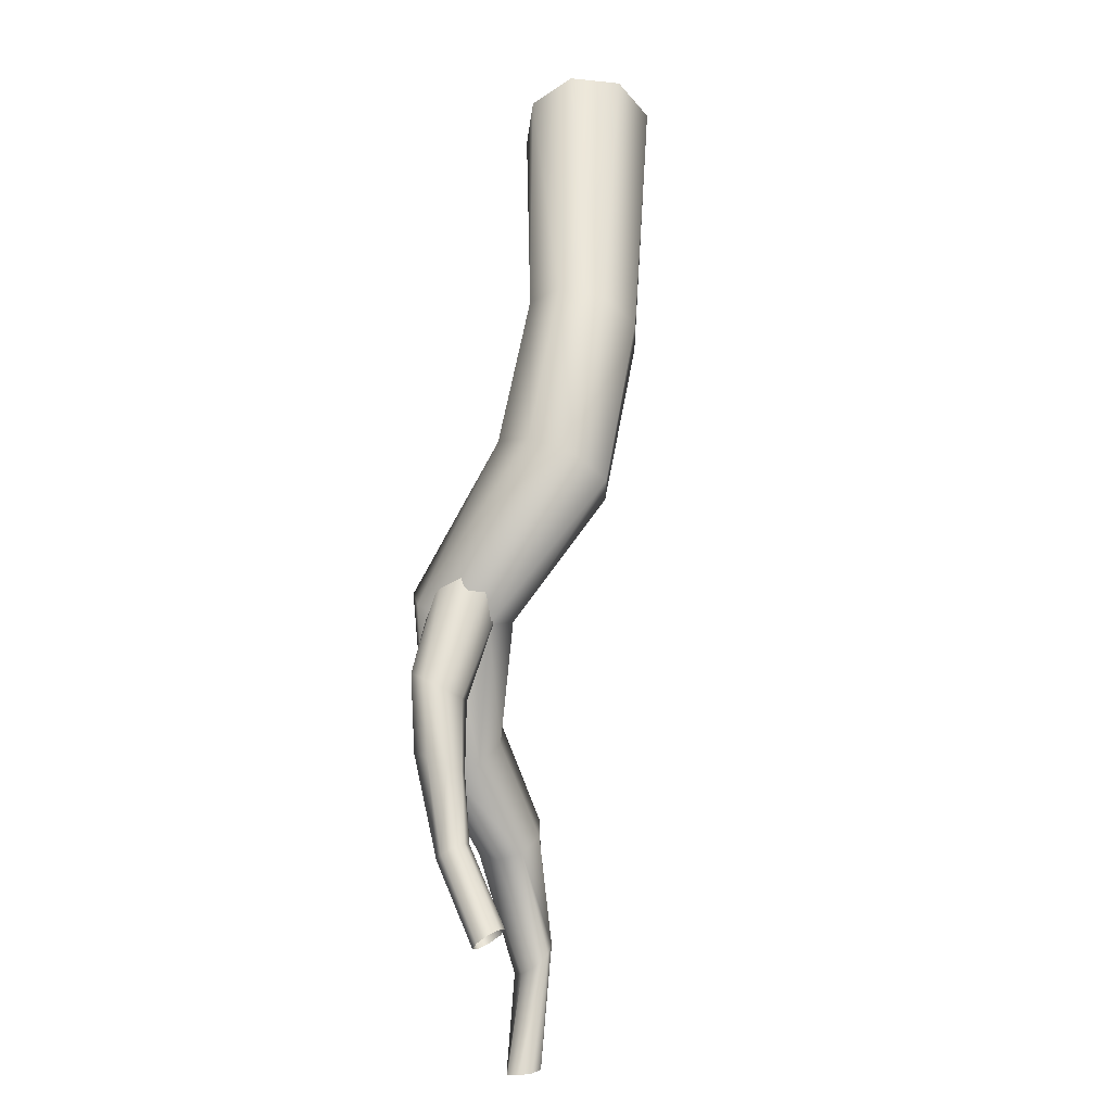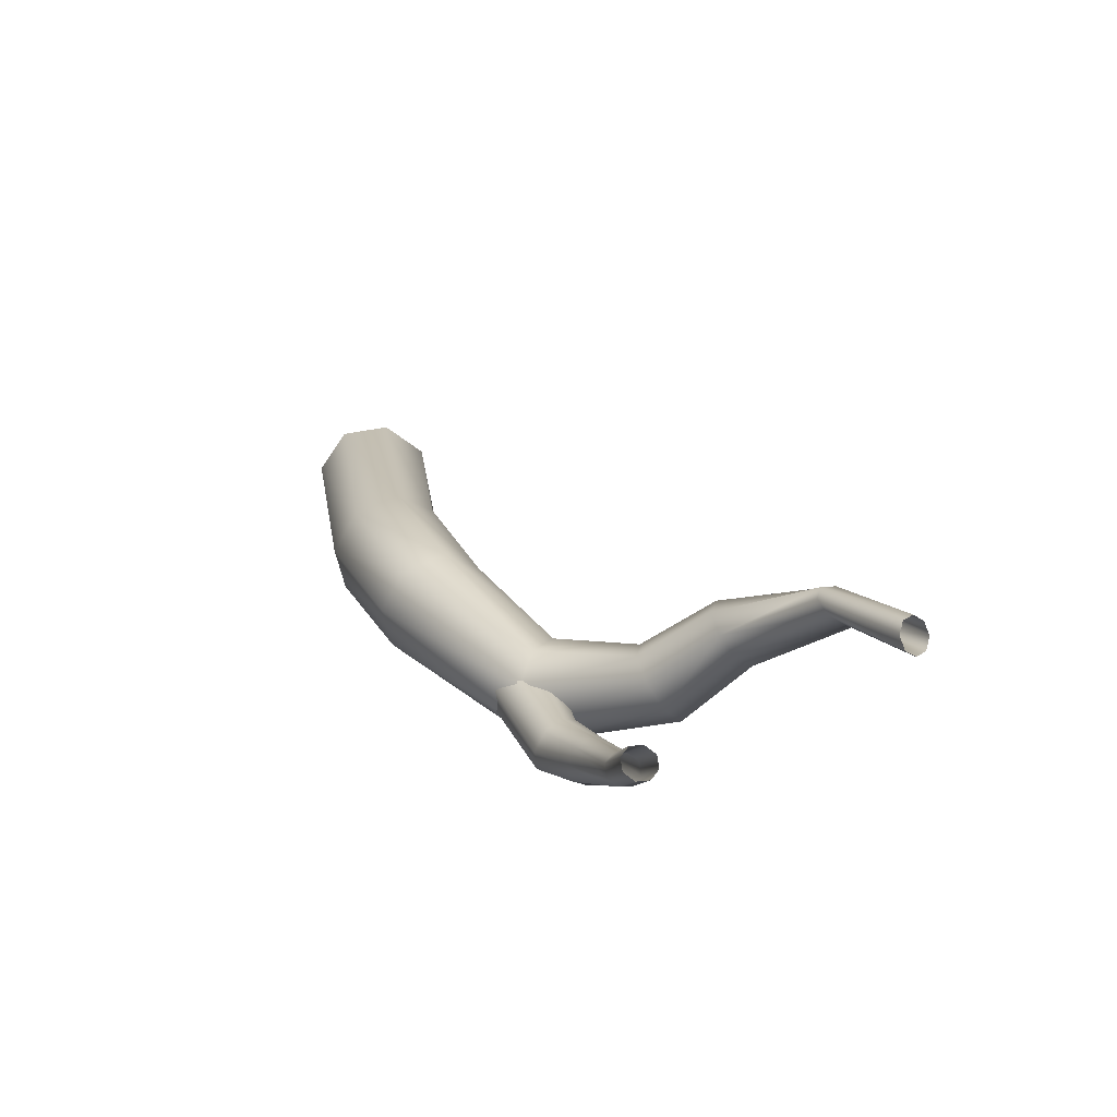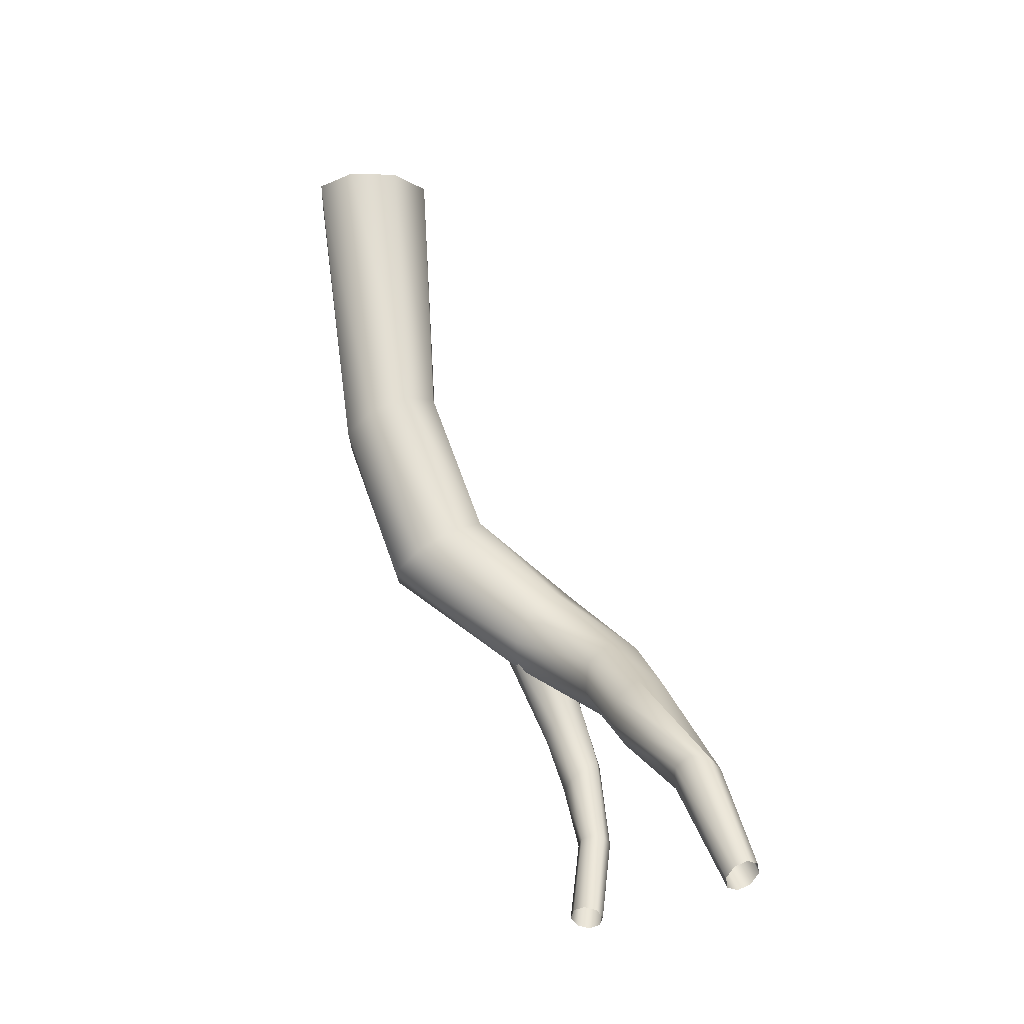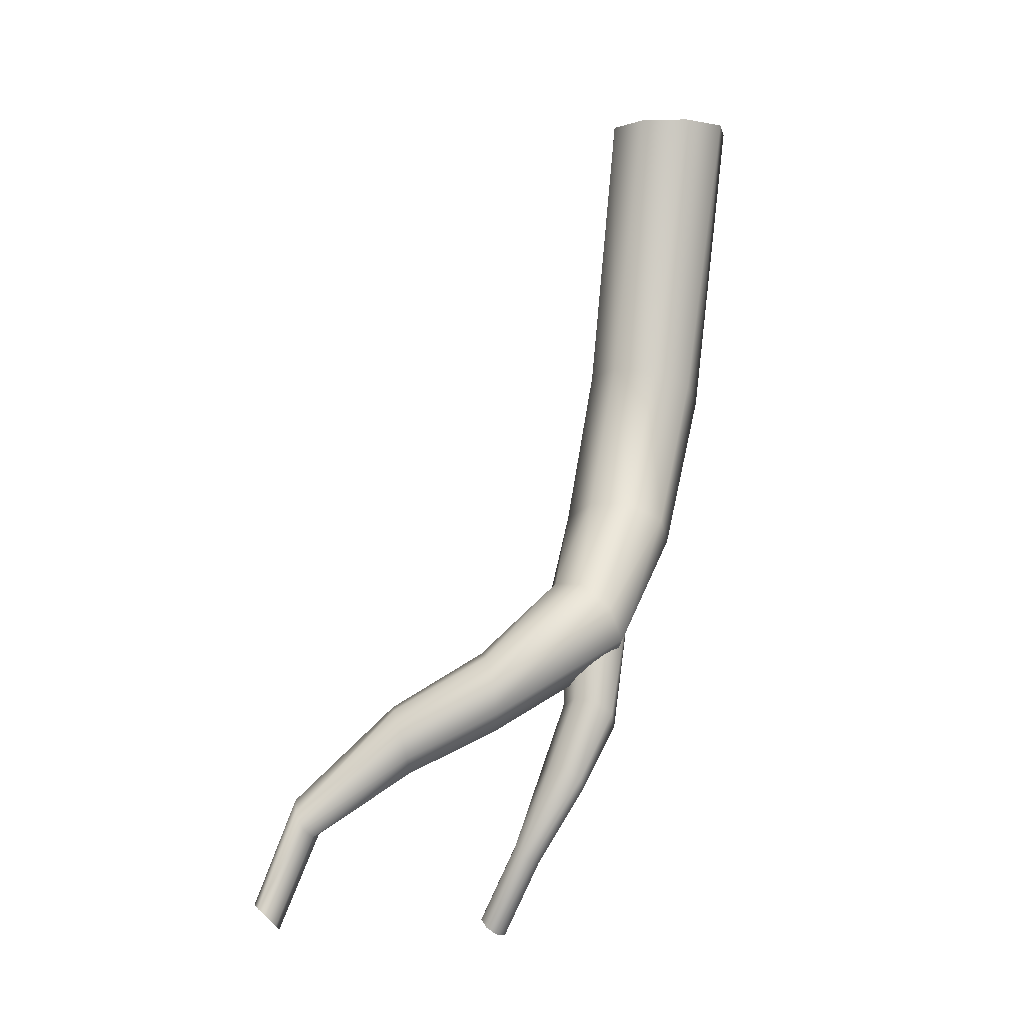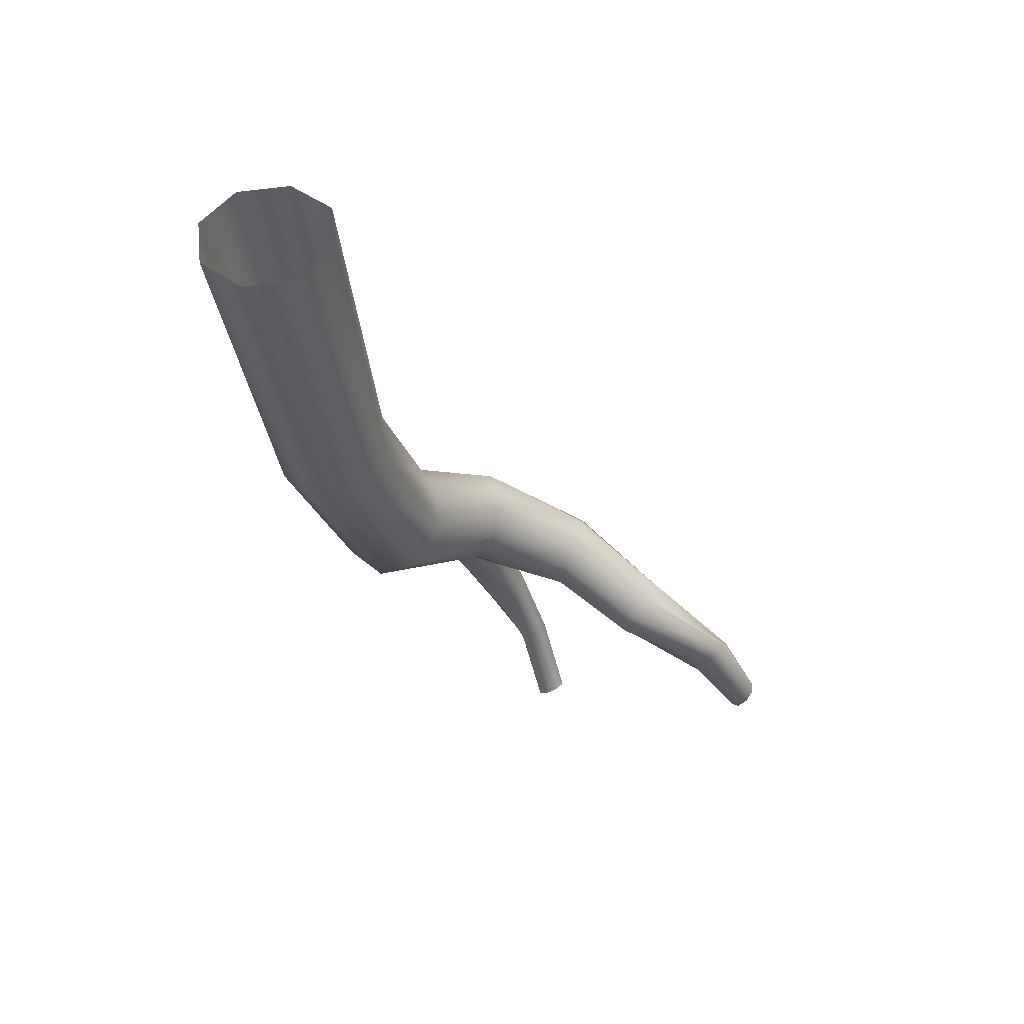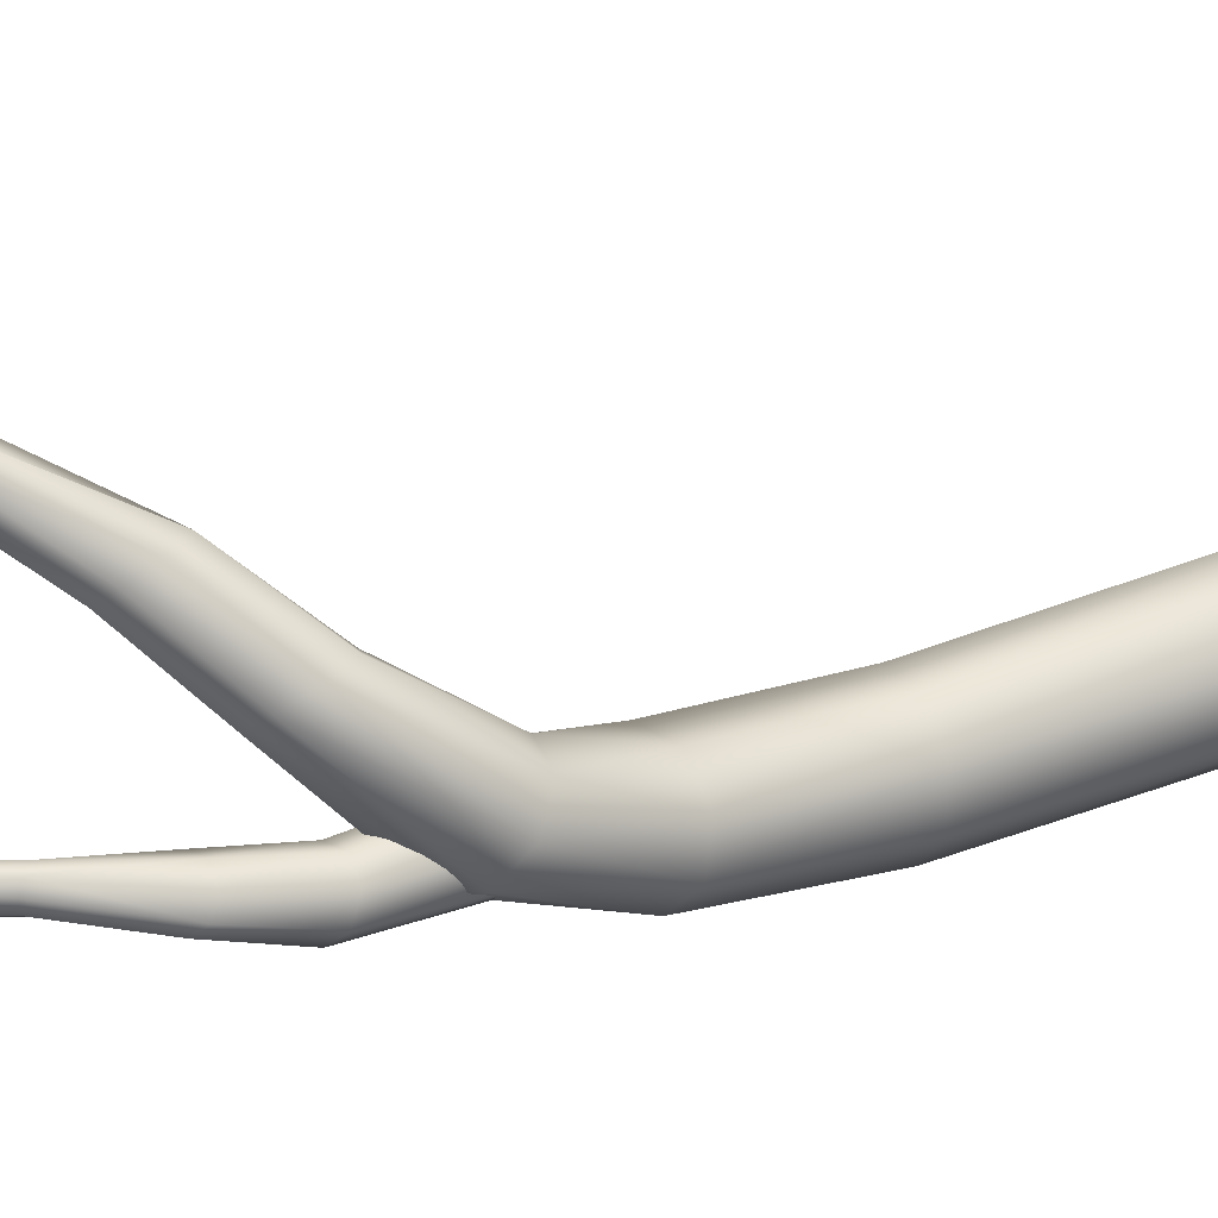
<metadata>
{"format":"obj","ext":"obj","renderer":"f3d","projection":"perspective","resolution":1024,"background":"white","views":[{"elev":-46.9,"azim":136.1,"up":"+Y"},{"elev":-73.0,"azim":-116.0,"up":"+Y"},{"elev":-15.9,"azim":-85.1,"up":"+Y"},{"elev":-0.6,"azim":19.5,"up":"+Y"},{"elev":51.5,"azim":-134.0,"up":"+Y"},{"elev":67.6,"azim":65.1,"up":"+Z"}]}
</metadata>
<code>
g TH_root_03
v -2367 1131 6284
v -2347 1569 6237
v -2305 1568 6177
v -2322 1108 6238
v -2363 1155 6342
v -2334 1570 6310
v -2313 1166 6379
v -2275 1570 6353
v -2249 1158 6374
v -2204 1568 6342
v -2205 1138 6330
v -2162 1567 6284
v -2206 1114 6272
v -2173 1566 6211
v -2254 1102 6233
v -2232 1567 6167
v -2322 1108 6238
v -2305 1568 6177
v -2386 889.2 6368
v -2345 863.1 6325
v -2378 924.1 6424
v -2328 946.8 6459
v -2266 945.1 6455
v -2227 920.6 6414
v -2232 886.5 6359
v -2281 862.2 6322
v -2345 863.1 6325
v -2359 742.1 6521
v -2316 708.2 6522
v -2372 789.8 6546
v -2347 823.7 6582
v -2297 823 6609
v -2254 787.9 6610
v -2242 739.8 6584
v -2268 707.1 6548
v -2316 708.2 6522
v -2442 645.4 6633
v -2425 613 6656
v -2446 689.8 6638
v -2435 720.4 6670
v -2413 717.2 6711
v -2393 681.8 6734
v -2390 637 6726
v -2403 609.4 6693
v -2425 613 6656
v -2558 575.1 6678
v -2543 547.6 6695
v -2565 613.5 6685
v -2559 640.6 6715
v -2542 638.8 6750
v -2525 608.8 6768
v -2518 570 6757
v -2526 545.3 6727
v -2543 547.6 6695
v -2657 473.8 6764
v -2667 496 6767
v -2673 511.2 6787
v -2671 510.2 6813
v -2663 493.3 6829
v -2653 470.8 6826
v -2647 456 6806
v -2649 457.3 6780
v -2657 473.8 6764
v -2657 473.8 6764
v -2693 329.8 6833
v -2708 341.5 6831
v -2667 496 6767
v -2680 327.6 6847
v -2693 329.8 6833
v -2657 473.8 6764
v -2649 457.3 6780
v -2717 355.4 6842
v -2673 511.2 6787
v -2714 363.2 6860
v -2671 510.2 6813
v -2701 360.7 6874
v -2663 493.3 6829
v -2686 349.6 6876
v -2653 470.8 6826
v -2677 336 6865
v -2647 456 6806
v -2330 616.3 6578
v -2339 746.9 6541
v -2322 741.5 6507
v -2311 598.3 6564
v -2329 639.4 6599
v -2330 764.6 6574
v -2306 653.7 6616
v -2298 784.4 6588
v -2273 650.2 6618
v -2263 794.6 6572
v -2252 631.2 6601
v -2246 789 6537
v -2256 608.5 6579
v -2256 771 6504
v -2280 595.2 6564
v -2288 751.4 6492
v -2311 598.3 6564
v -2322 741.5 6507
v -2357 524.6 6607
v -2341 510 6594
v -2356 542.9 6628
v -2336 554 6645
v -2309 550.8 6648
v -2292 535.4 6633
v -2295 517.4 6611
v -2316 507.2 6595
v -2341 510 6594
v -2370 421.2 6617
v -2384 430.5 6623
v -2391 434.9 6639
v -2387 431.7 6656
v -2374 422.7 6665
v -2361 413.4 6659
v -2354 409.3 6643
v -2358 412.5 6625
v -2370 421.2 6617
v -2370 421.2 6617
v -2425 310.2 6607
v -2439 320.3 6613
v -2384 430.5 6623
v -2413 300.1 6616
v -2425 310.2 6607
v -2370 421.2 6617
v -2358 412.5 6625
v -2446 324.3 6629
v -2391 434.9 6639
v -2444 319.9 6646
v -2387 431.7 6656
v -2432 309.9 6655
v -2374 422.7 6665
v -2419 300.1 6650
v -2361 413.4 6659
v -2411 296.1 6634
v -2354 409.3 6643
f 69 70 68
f 71 68 70
f 68 71 80
f 81 80 71
f 80 81 78
f 79 78 81
f 78 79 76
f 66 64 65
f 64 66 67
f 72 67 66
f 67 72 73
f 74 73 72
f 73 74 75
f 76 75 74
f 75 76 77
f 79 77 76
f 63 54 62
f 53 62 54
f 62 53 61
f 52 61 53
f 61 52 60
f 51 60 52
f 60 51 59
f 50 59 51
f 59 50 49
f 40 49 50
f 49 40 39
f 30 39 40
f 39 30 28
f 19 28 30
f 28 19 20
f 4 20 19
f 49 58 59
f 48 49 39
f 49 48 58
f 57 58 48
f 37 39 28
f 39 37 48
f 46 48 37
f 48 46 57
f 56 57 46
f 55 56 47
f 46 47 56
f 47 46 38
f 37 38 46
f 38 37 29
f 28 29 37
f 29 28 20
f 35 45 36
f 45 35 44
f 34 44 35
f 44 34 43
f 33 43 34
f 43 33 42
f 32 42 33
f 42 32 41
f 31 41 32
f 41 31 40
f 30 40 31
f 40 50 41
f 51 41 50
f 41 51 42
f 52 42 51
f 42 52 43
f 53 43 52
f 43 53 44
f 54 44 53
f 44 54 45
f 26 36 27
f 36 26 35
f 25 35 26
f 35 25 34
f 24 34 25
f 34 24 33
f 23 33 24
f 33 23 32
f 22 32 23
f 32 22 31
f 21 31 22
f 31 21 30
f 19 30 21
f 15 27 17
f 27 15 26
f 13 26 15
f 26 13 25
f 11 25 13
f 25 11 24
f 9 24 11
f 24 9 23
f 7 23 9
f 23 7 22
f 5 22 7
f 22 5 21
f 1 21 5
f 21 1 19
f 4 19 1
f 16 17 18
f 17 16 15
f 14 15 16
f 15 14 13
f 12 13 14
f 13 12 11
f 10 11 12
f 11 10 9
f 8 9 10
f 9 8 7
f 6 7 8
f 7 6 5
f 2 5 6
f 5 2 1
f 3 1 2
f 1 3 4
f 100 85 101
f 85 100 82
f 102 82 100
f 82 102 86
f 103 86 102
f 86 103 88
f 104 88 103
f 88 104 90
f 105 90 104
f 90 105 92
f 106 92 105
f 92 106 94
f 107 94 106
f 94 107 96
f 108 96 107
f 96 108 98
f 110 101 109
f 101 110 100
f 111 100 110
f 100 111 102
f 112 102 111
f 102 112 103
f 113 103 112
f 103 113 104
f 105 104 113
f 117 108 116
f 107 116 108
f 116 107 115
f 106 115 107
f 115 106 114
f 105 114 106
f 114 105 113
f 97 98 99
f 98 97 96
f 95 96 97
f 96 95 94
f 93 94 95
f 94 93 92
f 91 92 93
f 92 91 90
f 89 90 91
f 90 89 88
f 87 88 89
f 88 87 86
f 83 86 87
f 86 83 82
f 84 82 83
f 82 84 85
f 120 118 119
f 118 120 121
f 126 121 120
f 121 126 127
f 128 127 126
f 127 128 129
f 130 129 128
f 129 130 131
f 133 131 130
f 123 124 122
f 125 122 124
f 122 125 134
f 135 134 125
f 134 135 132
f 133 132 135
f 132 133 130

</code>
